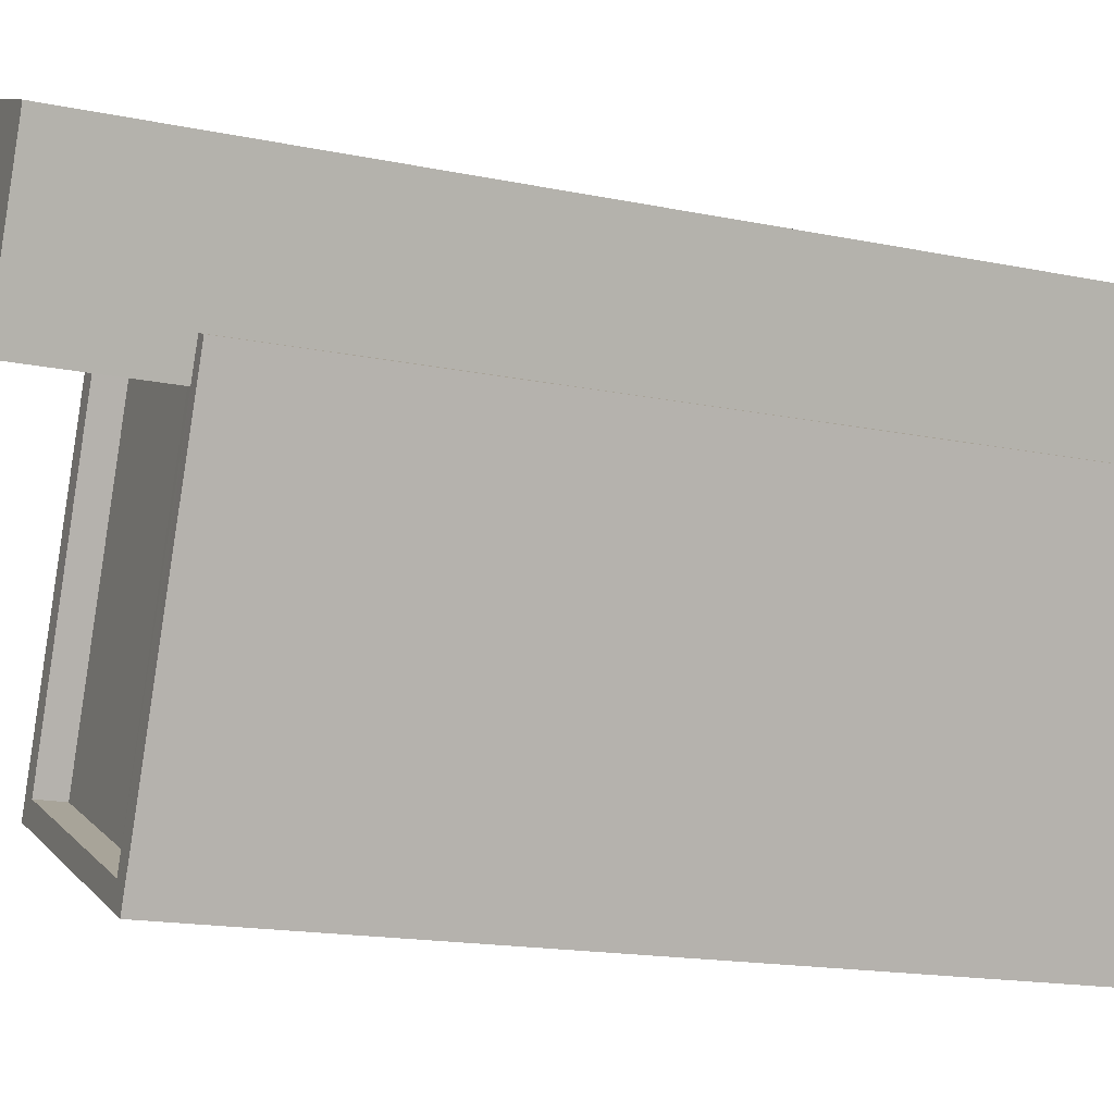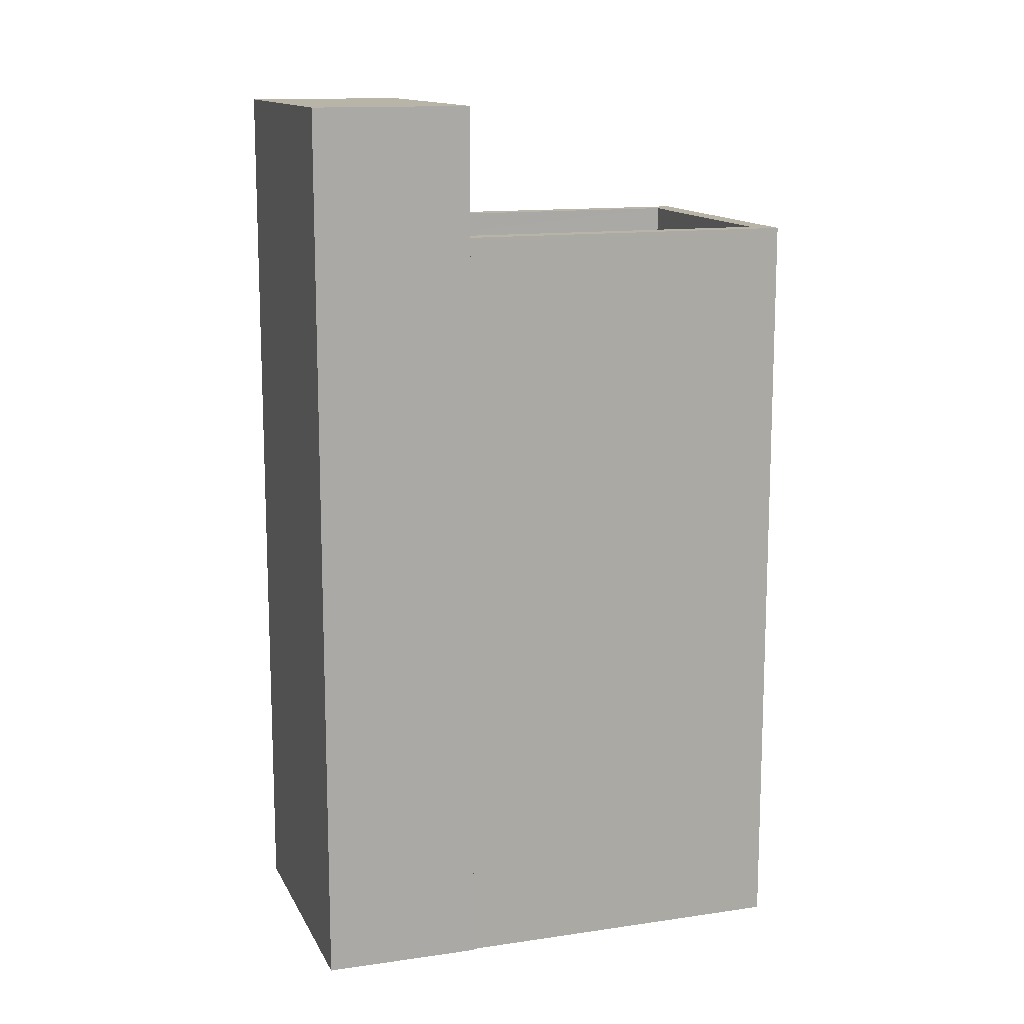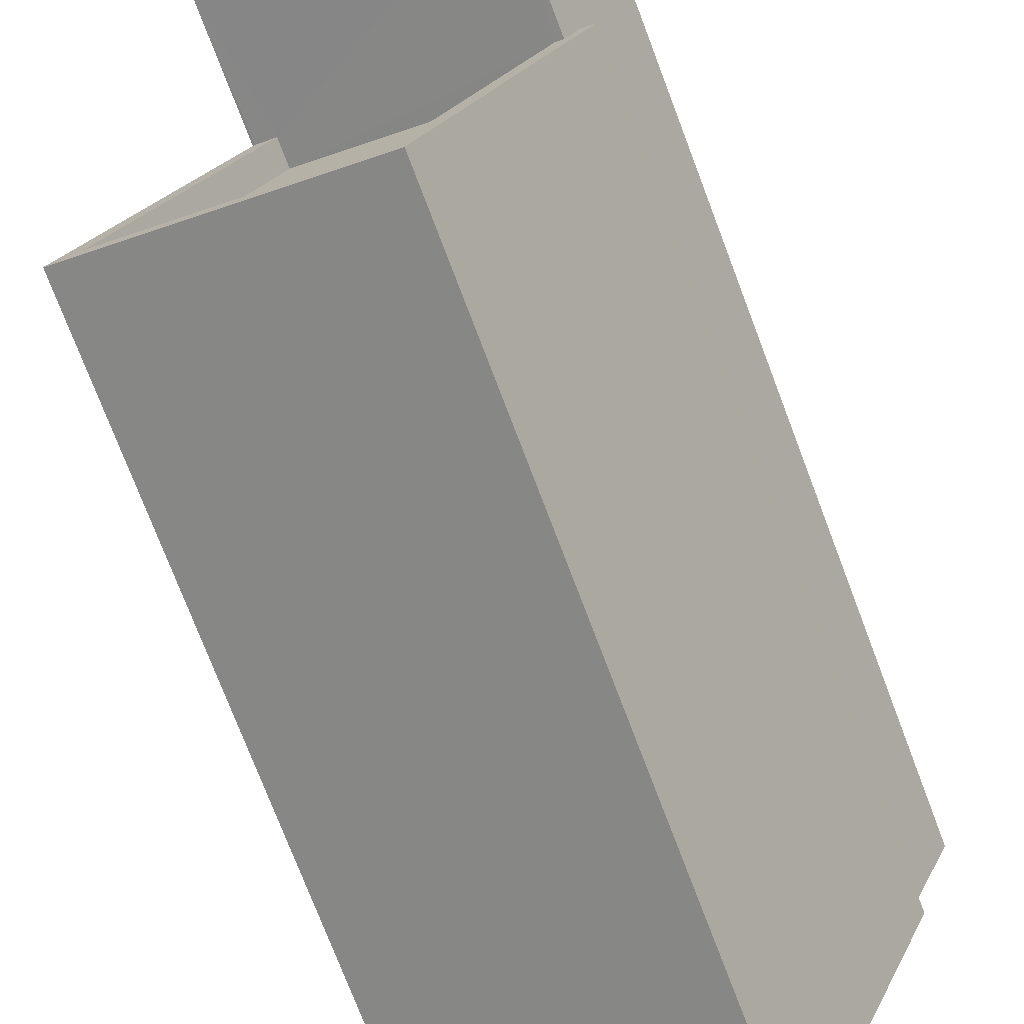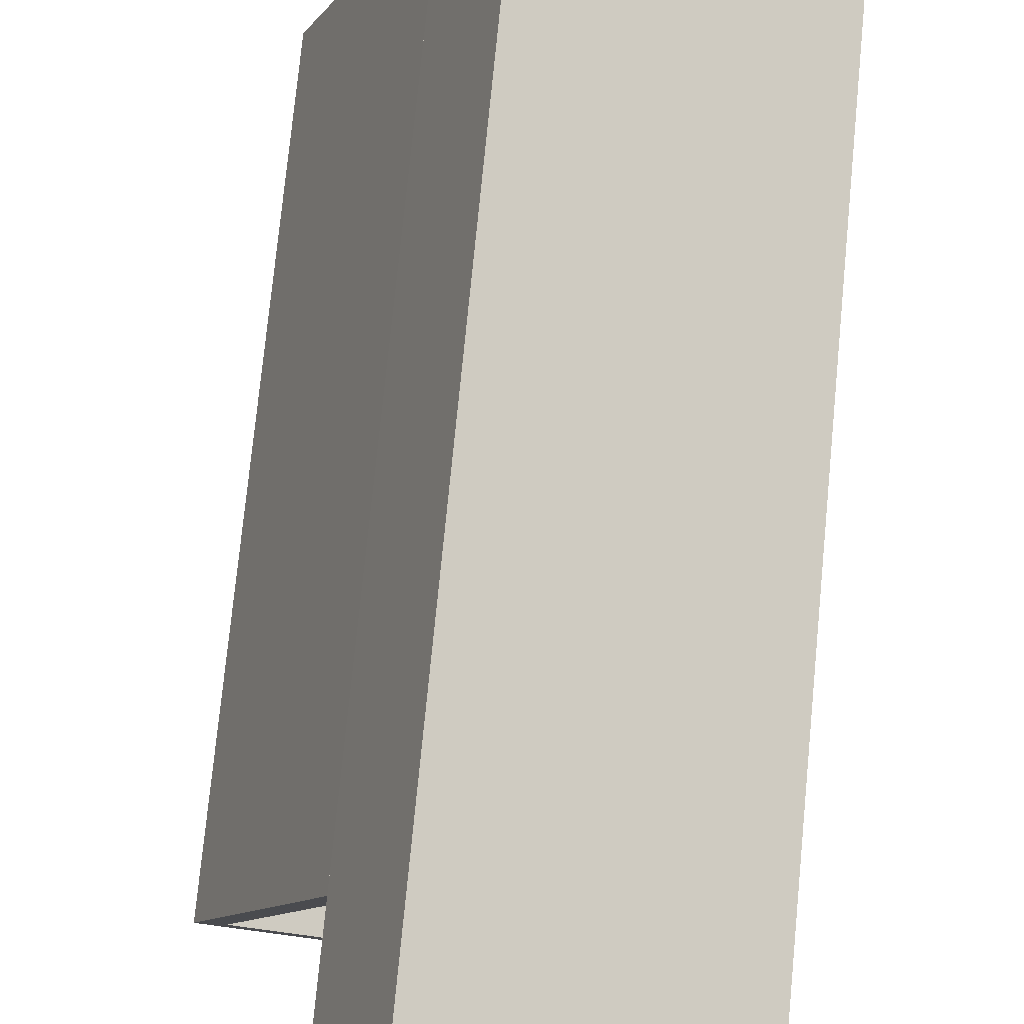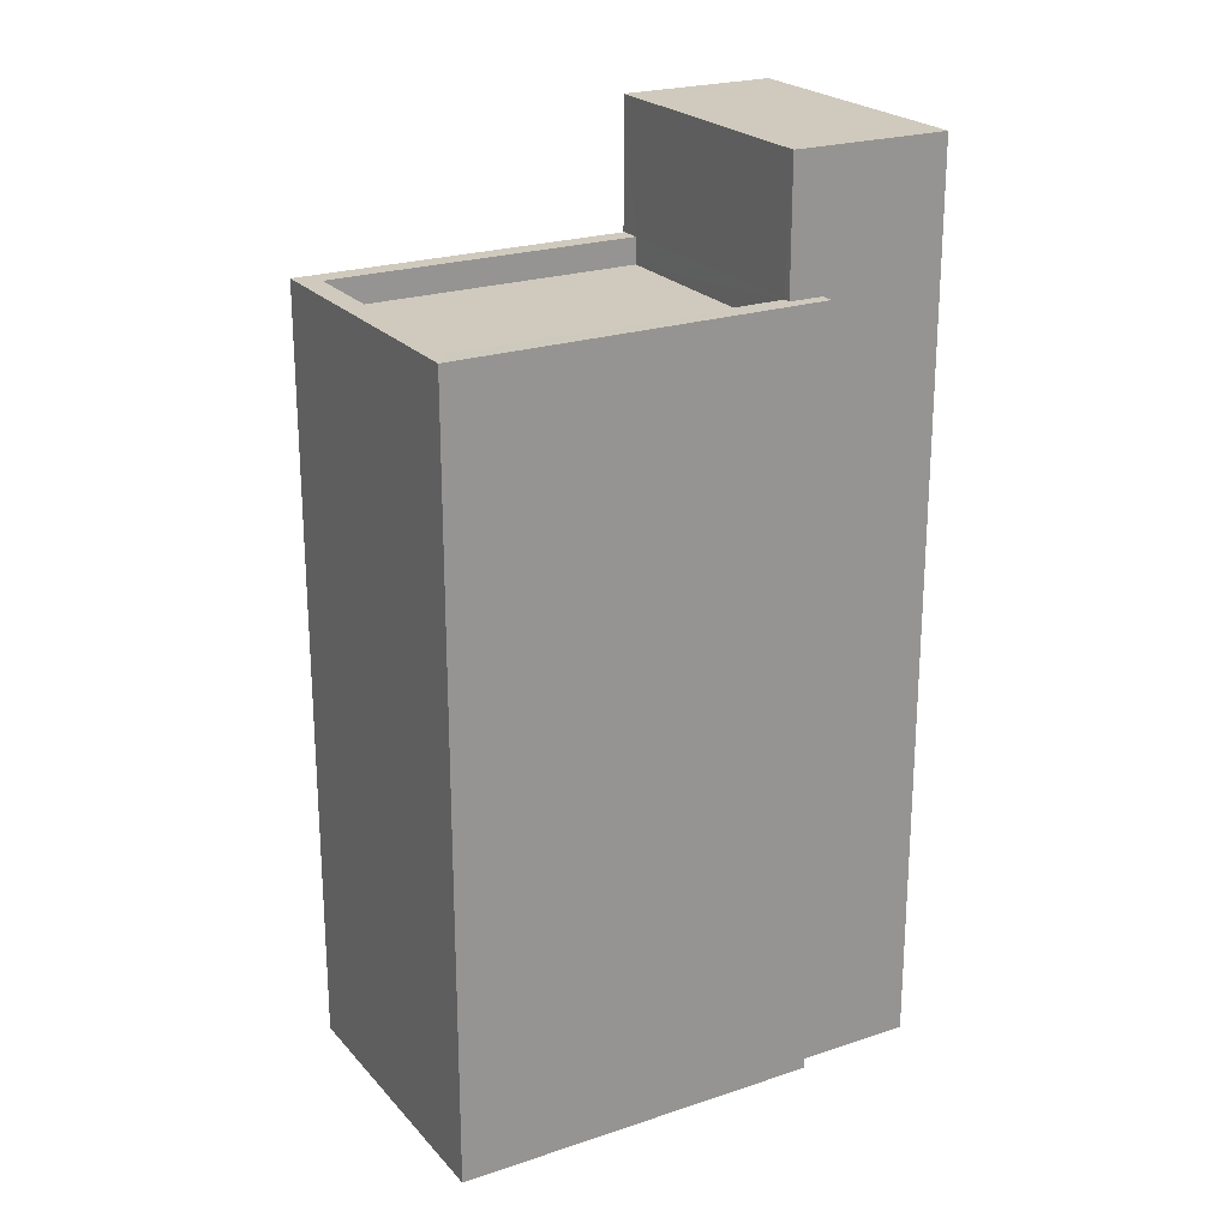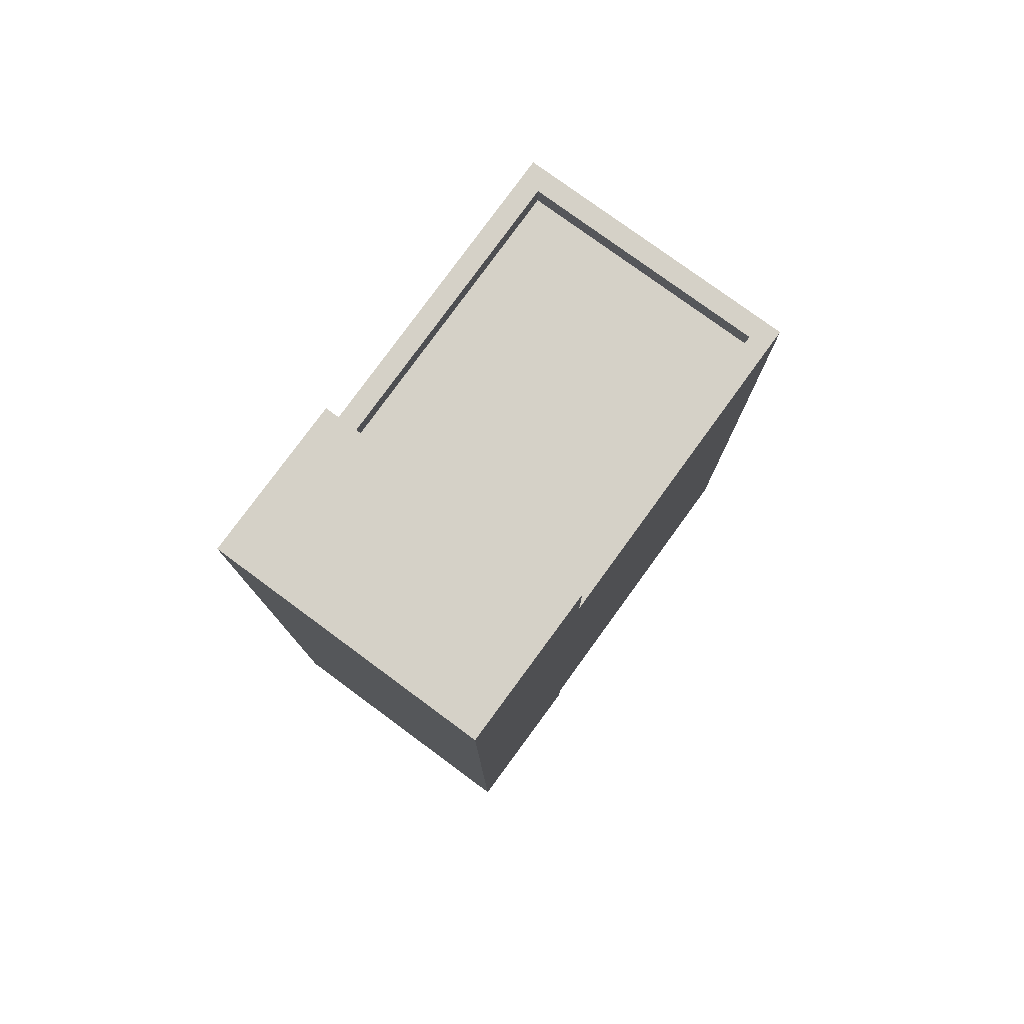
<metadata>
{"format":"obj","ext":"obj","renderer":"f3d","projection":"perspective","resolution":1024,"background":"white","views":[{"elev":-16.2,"azim":66.7,"up":"+Y"},{"elev":13.3,"azim":-131.1,"up":"+Z"},{"elev":-75.8,"azim":20.9,"up":"+Y"},{"elev":76.2,"azim":5.6,"up":"+Y"},{"elev":22.8,"azim":37.7,"up":"+Z"},{"elev":79.2,"azim":-166.4,"up":"+Z"}]}
</metadata>
<code>
v -7038 -3.721e+04 19.57
v -7038 -3.721e+04 17.14
v -7037 -3.721e+04 19.57
v -7037 -3.721e+04 2.691
v -7038 -3.721e+04 17.14
v -7038 -3.721e+04 2.691
v -7038 -3.721e+04 17.14
v -7043 -3.721e+04 16.65
v -7038 -3.721e+04 16.64
v -7043 -3.721e+04 2.693
v -7043 -3.721e+04 17.15
v -7043 -3.721e+04 2.693
v -7043 -3.721e+04 17.15
v -7043 -3.721e+04 19.58
v -7042 -3.721e+04 19.58
v -7042 -3.721e+04 2.693
v -7038 -3.721e+04 17.14
v -7038 -3.721e+04 2.691
v -7040 -3.722e+04 17.14
v -7040 -3.722e+04 2.691
v -7045 -3.722e+04 2.693
v -7045 -3.722e+04 17.15
v -7045 -3.722e+04 17.15
v -7045 -3.722e+04 16.65
v -7041 -3.722e+04 16.64
v -7041 -3.722e+04 17.14
f 4 6 16
f 12 16 10
f 6 18 20
f 21 10 20
f 16 6 10
f 10 6 20
f 1 2 3
f 3 2 4
f 1 5 2
f 4 2 6
f 5 1 7
f 8 9 7
f 10 11 12
f 13 1 14
f 12 11 14
f 8 7 13
f 11 13 14
f 7 1 13
f 14 15 16
f 12 14 16
f 3 4 16
f 15 3 16
f 6 17 18
f 6 2 17
f 18 19 20
f 18 17 19
f 19 21 20
f 19 22 21
f 10 21 22
f 11 10 22
f 8 23 24
f 8 13 23
f 9 25 26
f 7 9 26
f 26 25 24
f 23 26 24
f 14 1 3
f 15 14 3
f 9 24 25
f 9 8 24
f 17 2 5
f 5 19 17
f 19 26 22
f 11 23 13
f 22 23 11
f 26 5 7
f 26 23 22
f 19 5 26

</code>
